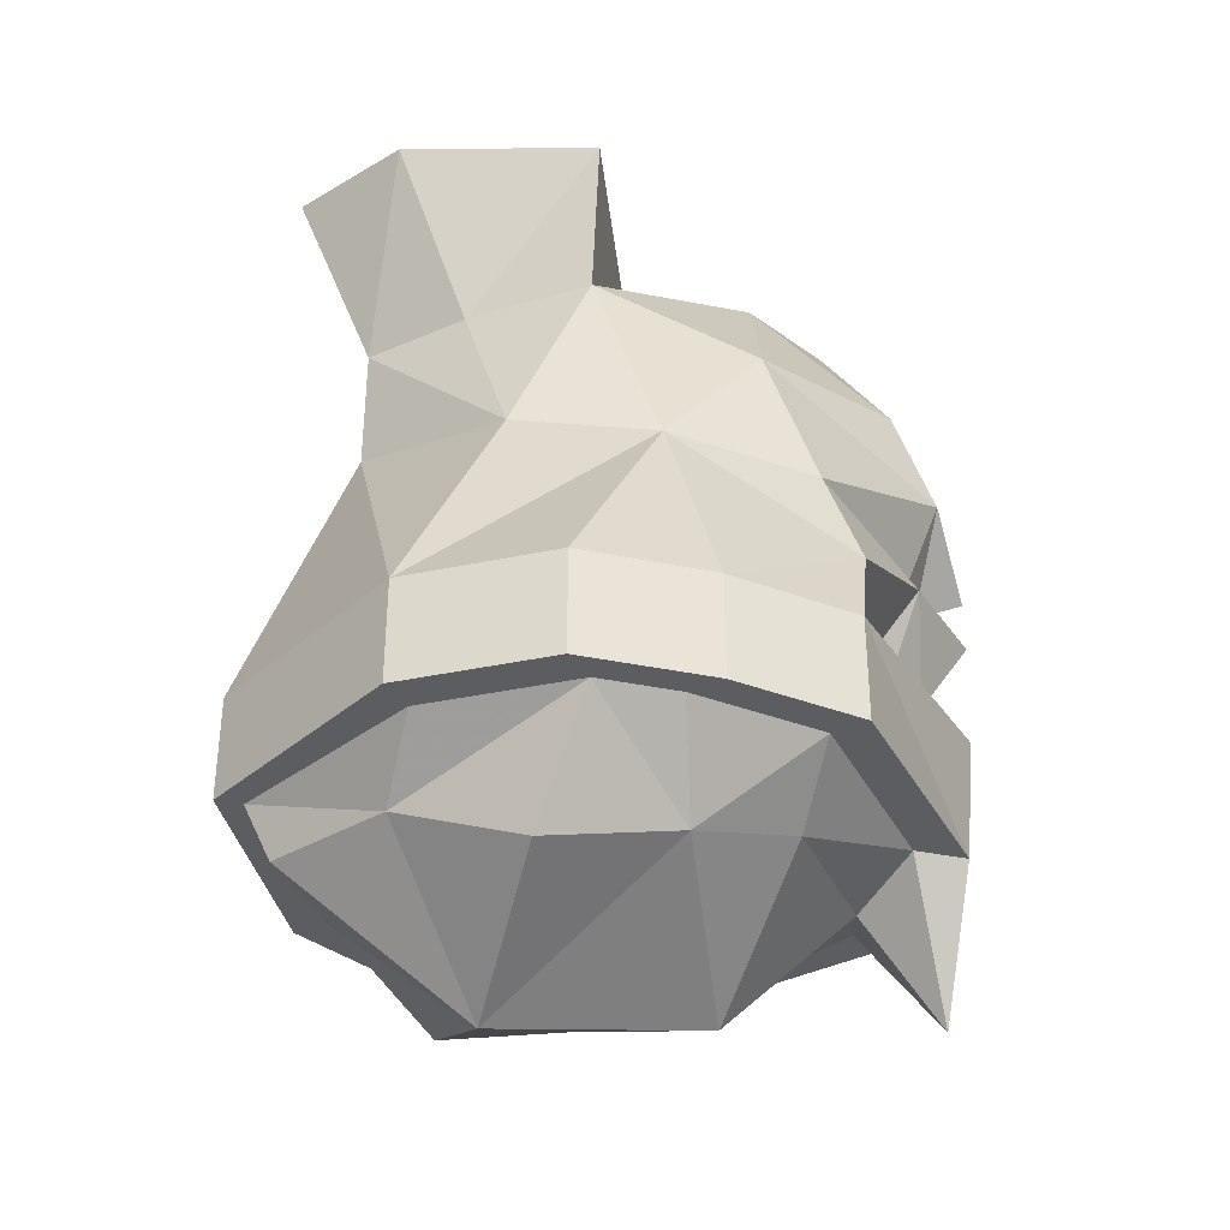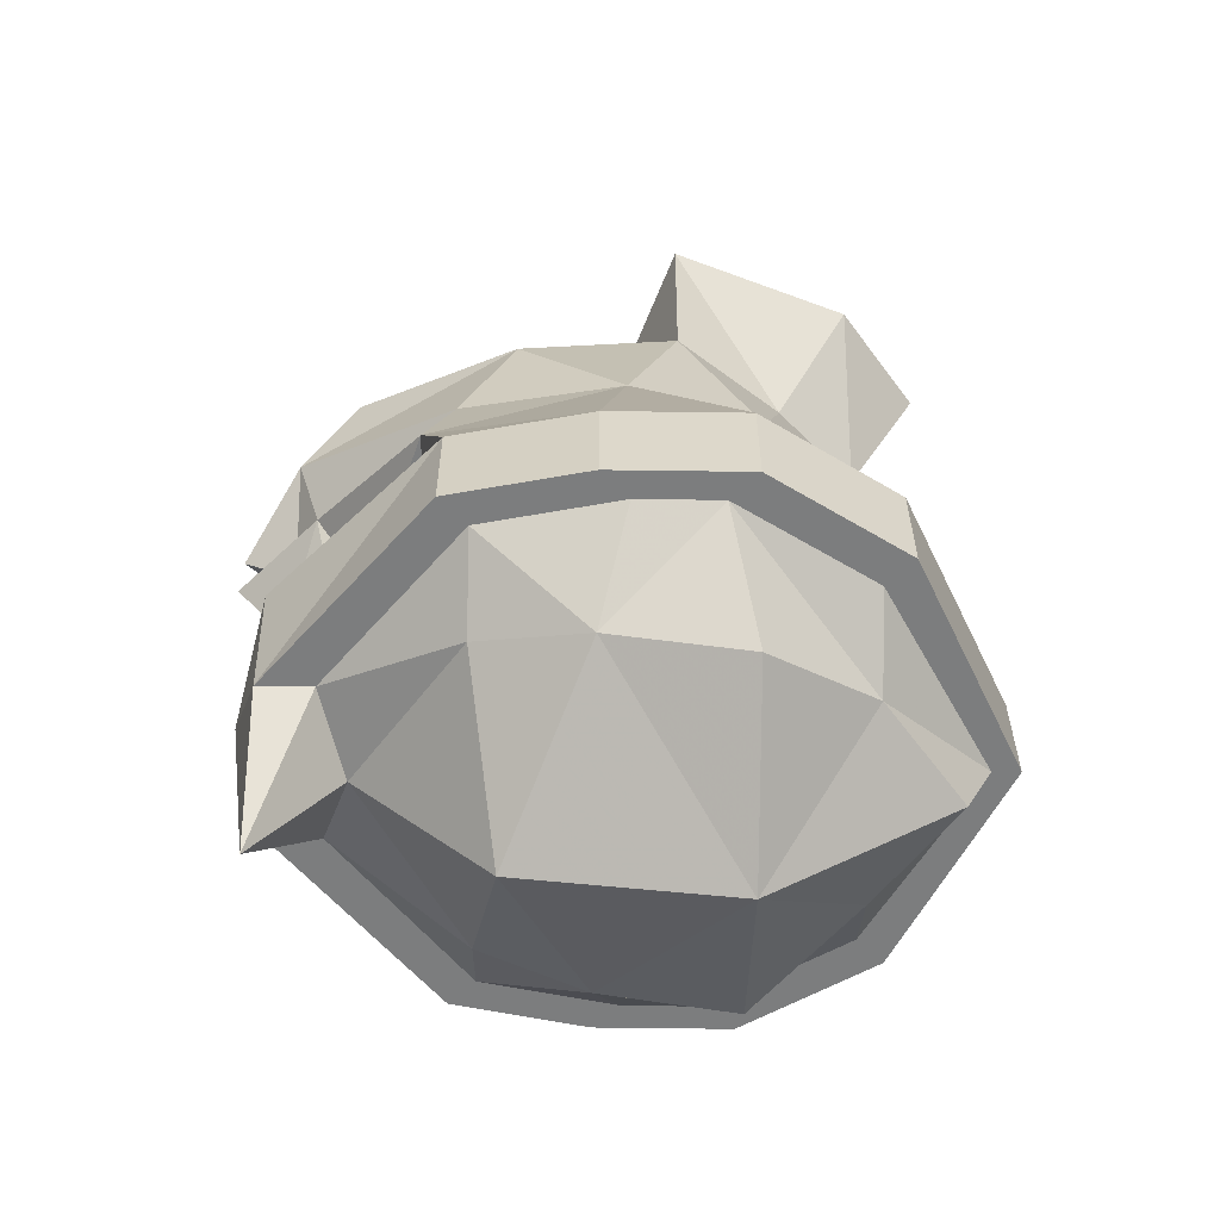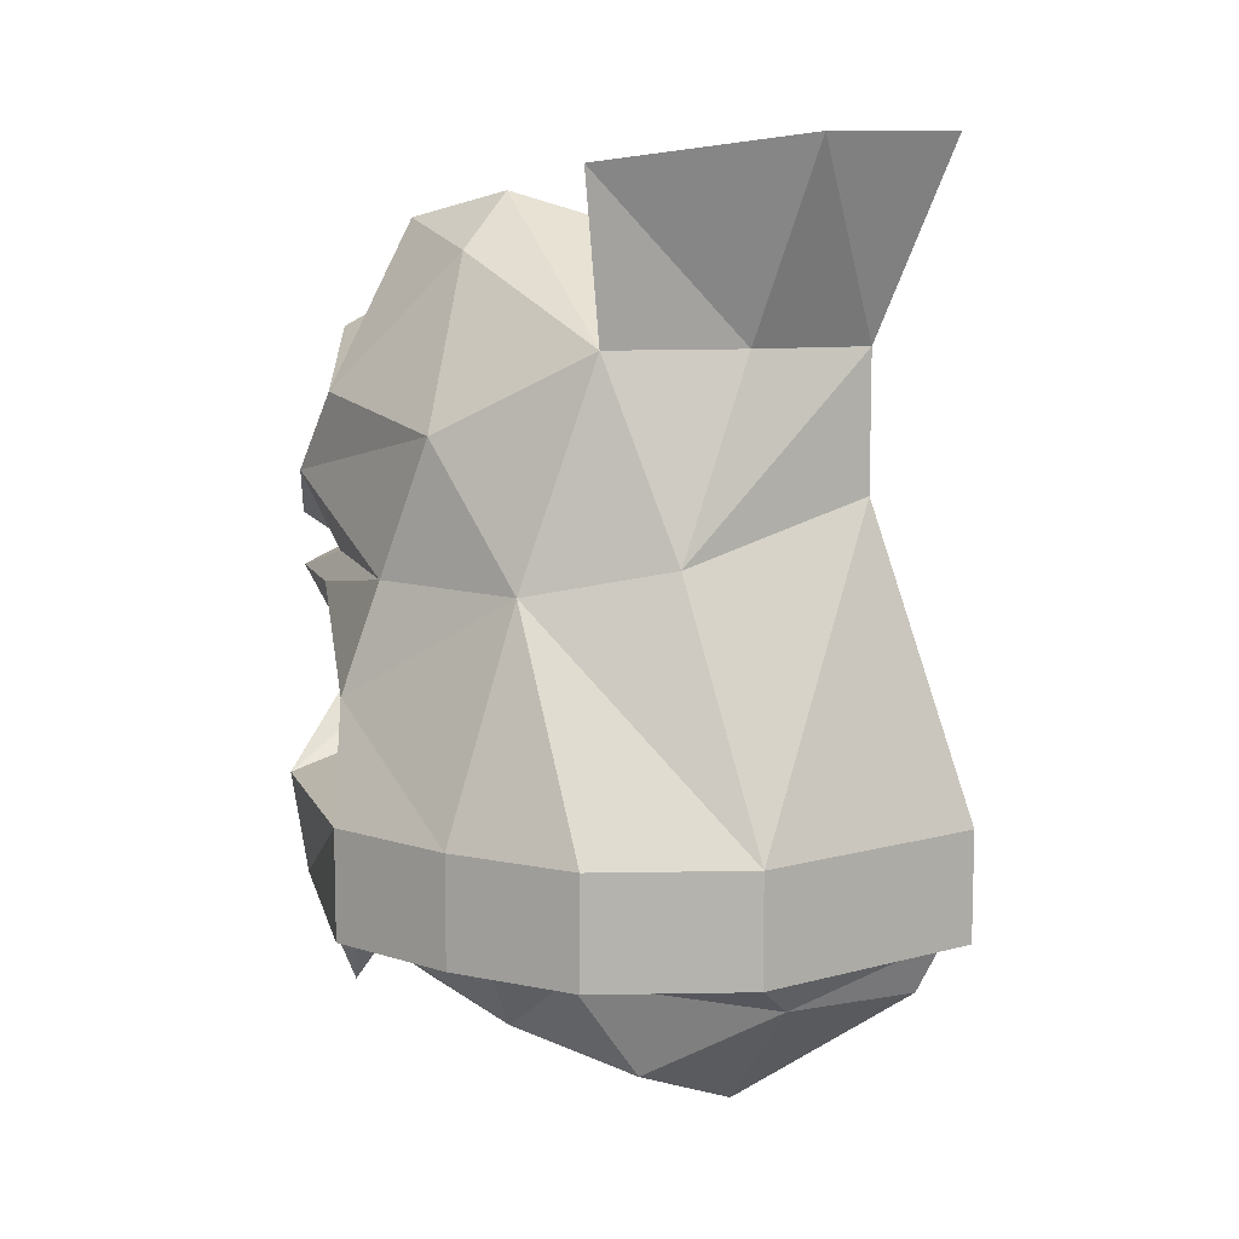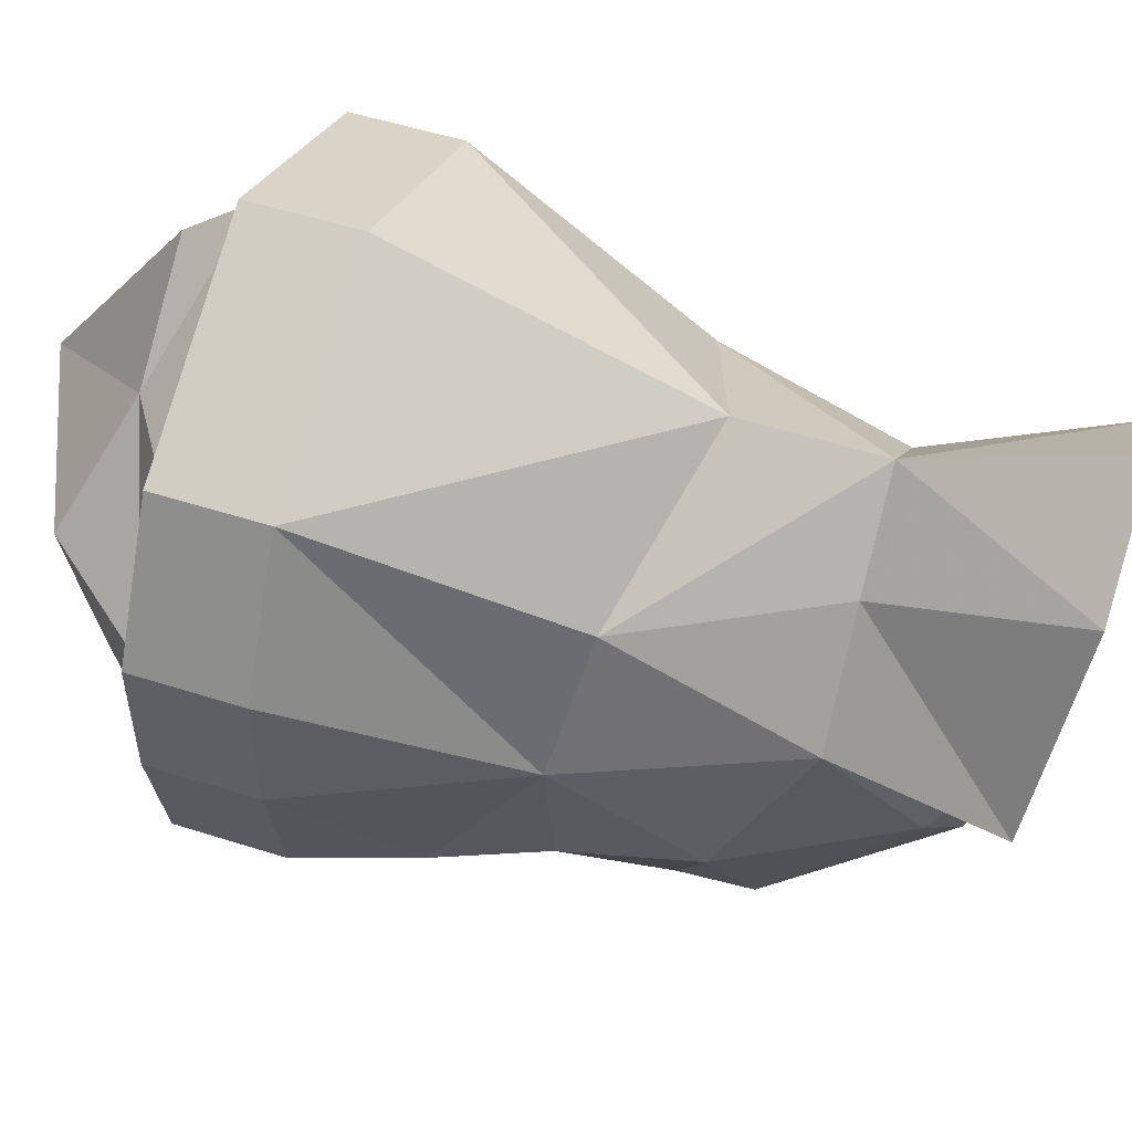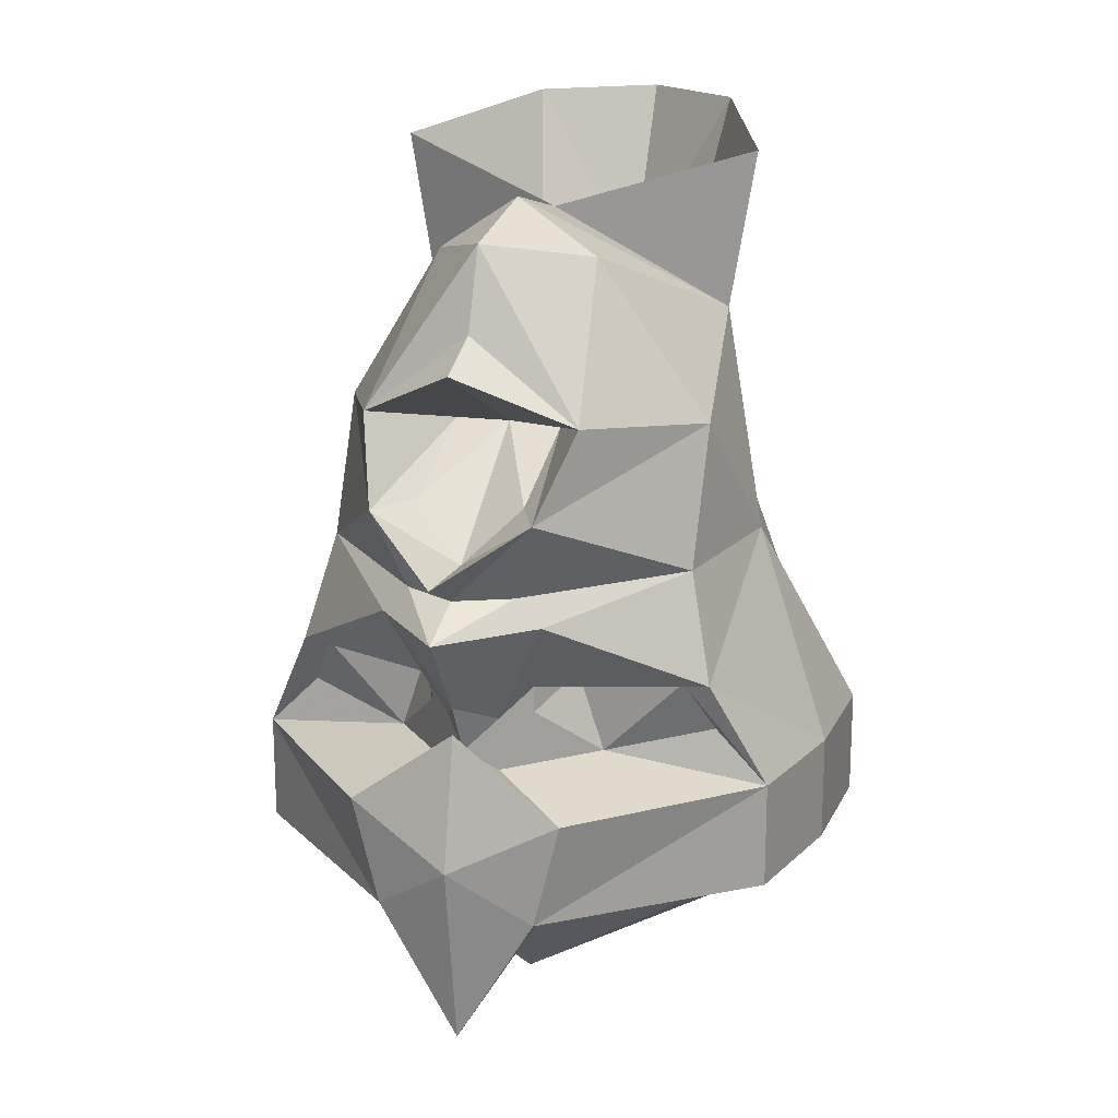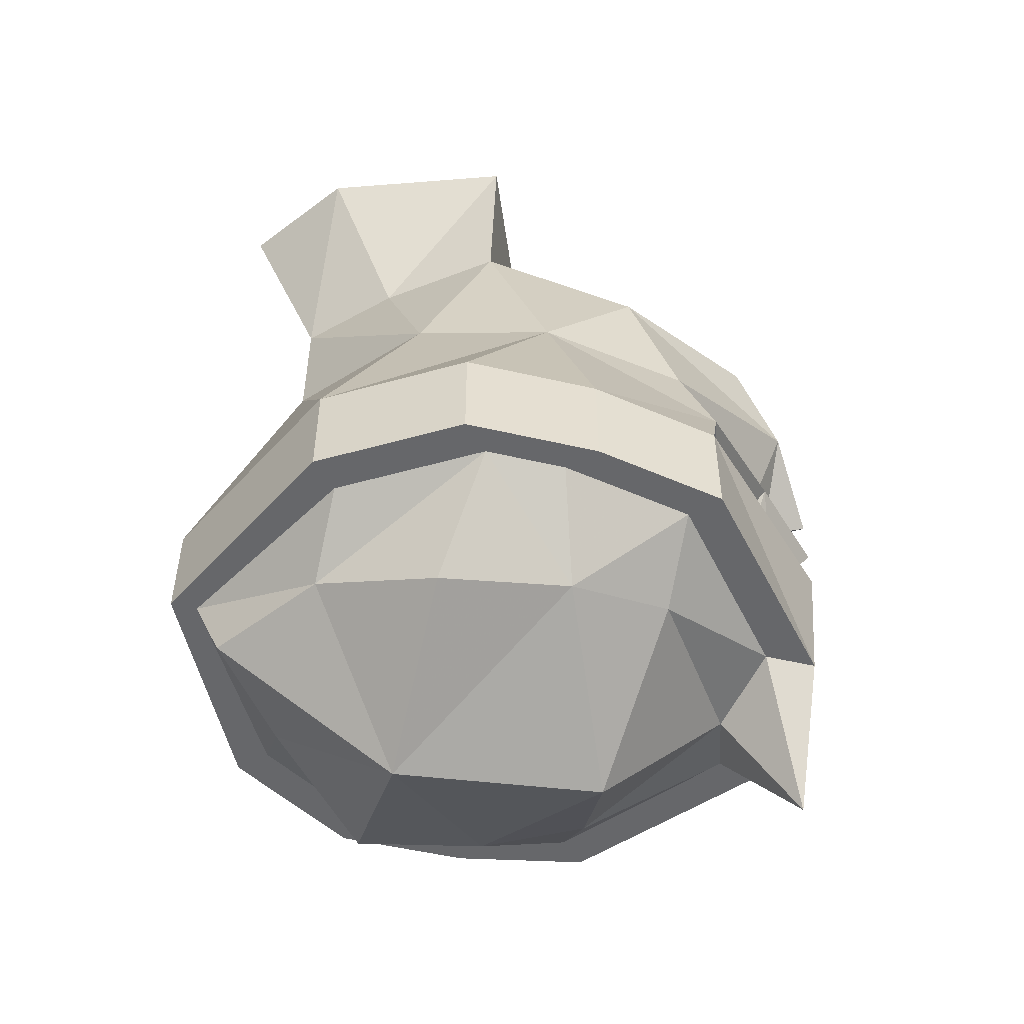
<metadata>
{"format":"obj","ext":"obj","renderer":"f3d","projection":"perspective","resolution":1024,"background":"white","views":[{"elev":-36.0,"azim":74.7,"up":"+Y"},{"elev":-59.0,"azim":-90.8,"up":"+Y"},{"elev":10.1,"azim":-61.7,"up":"+Y"},{"elev":53.5,"azim":108.8,"up":"+Z"},{"elev":18.1,"azim":-160.9,"up":"+Y"},{"elev":-52.2,"azim":75.9,"up":"+Y"}]}
</metadata>
<code>
v 0.05469 -1.688 -0.07031
v 0.05469 -1.695 -0.03125
v 0 -1.719 -0.03125
v 0 -1.711 -0.09375
v 0.04688 -1.68 -0.1016
v 0.07031 -1.664 -0.1016
v 0.07812 -1.664 -0.0625
v 0.07812 -1.664 -0.03906
v 0.03125 -1.68 0
v 0 -1.68 0.02344
v -0.03125 -1.68 0
v -0.05469 -1.695 -0.03125
v -0.05469 -1.688 -0.07031
v -0.04688 -1.68 -0.1016
v 0 -1.672 -0.1328
v 0.02344 -1.664 -0.1406
v 0.02344 -1.664 -0.1562
v 0.07812 -1.664 -0.1094
v 0.08594 -1.664 -0.07031
v 0.08594 -1.664 -0.03125
v 0.05469 -1.664 0
v 0 -1.664 0.03125
v -0.05469 -1.664 0
v -0.07812 -1.664 -0.03906
v -0.07812 -1.664 -0.0625
v -0.07031 -1.664 -0.1016
v -0.02344 -1.664 -0.1406
v 0 -1.703 -0.1562
v 0 -1.648 -0.1641
v 0.03125 -1.633 -0.1562
v 0.07812 -1.633 -0.1094
v 0.08594 -1.633 -0.07031
v 0.08594 -1.633 -0.03125
v 0.0625 -1.664 0.007812
v 0 -1.664 0.03906
v -0.0625 -1.664 0.007812
v -0.08594 -1.664 -0.03125
v -0.08594 -1.664 -0.07031
v -0.07812 -1.664 -0.1094
v -0.02344 -1.664 -0.1562
v -0.03125 -1.633 -0.1562
v 0 -1.609 -0.1562
v 0 -1.617 -0.1484
v 0.007812 -1.625 -0.1406
v 0.03125 -1.625 -0.1172
v 0.0625 -1.617 -0.1094
v 0.0625 -1.602 -0.1172
v 0.0625 -1.57 -0.0625
v 0.0625 -1.633 0.007812
v 0 -1.633 0.03906
v -0.0625 -1.633 0.007812
v -0.08594 -1.633 -0.03125
v -0.08594 -1.633 -0.07031
v -0.07812 -1.633 -0.1094
v -0.007812 -1.625 -0.1406
v 0 -1.547 0.007812
v 0.04688 -1.562 -0.02344
v 0 -1.508 0.007812
v -0.04688 -1.562 -0.02344
v 0 -1.477 -0.07031
v 0.05469 -1.461 -0.04688
v 0.04688 -1.508 -0.04688
v 0 -1.469 -0.1016
v -0.04688 -1.508 -0.04688
v -0.05469 -1.461 -0.04688
v -0.02344 -1.508 -0.01562
v -0.03125 -1.453 0.007812
v 0 -1.453 0.03125
v 0.03125 -1.453 0.007812
v 0.02344 -1.508 -0.01562
v 0.05469 -1.531 -0.09375
v 0.02344 -1.484 -0.1016
v 0 -1.477 -0.1328
v -0.02344 -1.484 -0.1016
v -0.05469 -1.531 -0.09375
v -0.0625 -1.57 -0.0625
v 0 -1.578 -0.1719
v 0 -1.57 -0.1562
v 0.01562 -1.57 -0.1484
v 0.02344 -1.578 -0.1484
v 0 -1.602 -0.1562
v -0.02344 -1.578 -0.1484
v -0.01562 -1.57 -0.1484
v -0.02344 -1.547 -0.1562
v 0 -1.562 -0.1719
v 0.02344 -1.547 -0.1562
v 0.05469 -1.57 -0.1094
v 0.01562 -1.602 -0.1328
v 0.007812 -1.609 -0.1406
v -0.007812 -1.609 -0.1406
v -0.01562 -1.602 -0.1328
v -0.0625 -1.602 -0.1172
v -0.05469 -1.57 -0.1094
v -0.03125 -1.523 -0.1406
v -0.01562 -1.531 -0.1094
v -0.01562 -1.547 -0.1406
v 0 -1.562 -0.1484
v 0.01562 -1.547 -0.1406
v 0.01562 -1.531 -0.1094
v 0.03125 -1.523 -0.1406
v 0.01562 -1.609 -0.1328
v 0.02344 -1.602 -0.1172
v 0.05469 -1.602 -0.1172
v -0.05469 -1.602 -0.1172
v -0.0625 -1.617 -0.1094
v -0.03125 -1.625 -0.1172
v -0.01562 -1.609 -0.1328
v 0 -1.5 -0.1406
v 0 -1.508 -0.1562
v 0 -1.531 -0.1094
v -0.02344 -1.602 -0.1172
f 1 2 3
f 1 3 4
f 1 4 5
f 2 9 3
f 3 9 10
f 3 10 11
f 3 11 12
f 3 12 13
f 3 13 4
f 4 13 14
f 4 14 15
f 4 15 5
f 1 5 6
f 1 6 7
f 1 7 8
f 1 8 2
f 2 8 9
f 5 15 16
f 5 16 6
f 8 21 9
f 9 21 22
f 9 22 10
f 10 22 11
f 11 22 23
f 11 23 24
f 11 24 12
f 12 24 13
f 13 24 25
f 13 25 26
f 13 26 14
f 14 26 27
f 14 27 15
f 31 47 32
f 32 47 48
f 32 48 33
f 33 48 49
f 60 61 62
f 60 64 65
f 65 64 66
f 65 66 67
f 67 66 58
f 67 58 68
f 68 58 69
f 69 58 70
f 69 70 61
f 61 70 62
f 78 83 84
f 78 84 85
f 78 85 86
f 78 86 79
f 79 86 87
f 83 93 84
f 84 93 75
f 84 75 94
f 86 100 71
f 86 71 87
f 87 71 48
f 87 48 47
f 52 76 53
f 53 76 92
f 53 92 54
f 52 51 76
f 93 92 76
f 93 76 75
f 6 16 17
f 6 17 18
f 6 18 7
f 7 18 19
f 7 19 8
f 8 19 20
f 8 20 21
f 16 28 17
f 20 34 21
f 21 34 22
f 22 34 35
f 22 35 23
f 23 35 36
f 23 36 24
f 24 36 37
f 24 37 25
f 25 37 38
f 25 38 26
f 26 38 39
f 26 39 27
f 27 39 40
f 27 40 28
f 15 27 28
f 15 28 16
f 17 28 29
f 28 40 29
f 17 29 30
f 29 40 41
f 29 41 42
f 29 42 30
f 17 30 31
f 17 31 18
f 18 31 19
f 19 31 32
f 19 32 20
f 20 32 33
f 20 33 34
f 33 49 34
f 34 49 35
f 35 49 50
f 35 50 36
f 36 50 51
f 36 51 37
f 37 51 52
f 37 52 38
f 38 52 53
f 38 53 39
f 39 53 54
f 39 54 40
f 40 54 41
f 30 42 43
f 30 43 44
f 30 44 31
f 41 54 55
f 41 55 43
f 41 43 42
f 31 44 45
f 31 45 46
f 31 46 47
f 60 62 63
f 60 63 64
f 62 72 63
f 63 72 73
f 63 73 74
f 63 74 64
f 88 101 44
f 88 44 89
f 45 44 101
f 46 103 47
f 47 103 88
f 88 103 102
f 88 102 101
f 54 92 104
f 54 104 105
f 54 105 106
f 54 106 55
f 55 106 107
f 55 107 91
f 55 91 90
f 94 74 73
f 94 73 108
f 100 108 73
f 100 73 72
f 92 91 111
f 92 111 104
f 107 111 91
f 56 50 49
f 56 49 57
f 56 59 51
f 56 51 50
f 57 49 48
f 77 78 79
f 77 79 80
f 77 82 83
f 77 83 78
f 81 89 43
f 81 43 90
f 89 44 43
f 55 90 43
f 76 51 59
f 94 108 109
f 100 109 108
f 56 57 58
f 56 58 59
f 62 70 57
f 62 57 48
f 62 48 71
f 62 71 72
f 64 74 75
f 64 75 76
f 64 76 59
f 64 59 66
f 66 59 58
f 57 70 58
f 77 80 81
f 77 81 82
f 79 87 80
f 80 87 47
f 80 47 88
f 80 88 89
f 80 89 81
f 81 90 82
f 82 90 91
f 82 91 92
f 82 92 93
f 82 93 83
f 75 74 94
f 100 72 71
f 84 94 95
f 84 95 96
f 84 96 97
f 84 97 85
f 85 97 86
f 86 97 98
f 86 98 99
f 86 99 100
f 45 101 102
f 45 102 103
f 45 103 46
f 104 111 106
f 104 106 105
f 111 107 106
f 94 109 110
f 94 110 95
f 99 110 100
f 100 110 109
f 95 110 96
f 96 110 97
f 97 110 98
f 98 110 99

</code>
